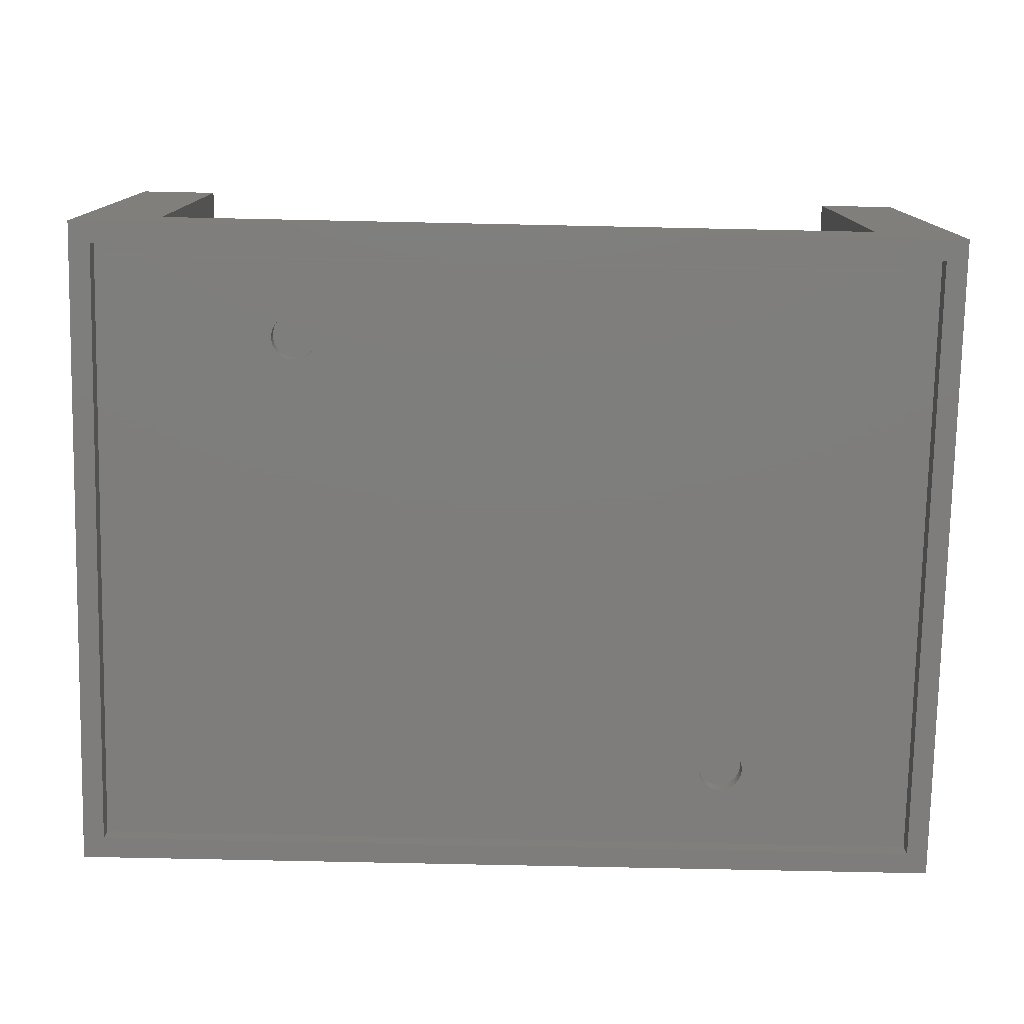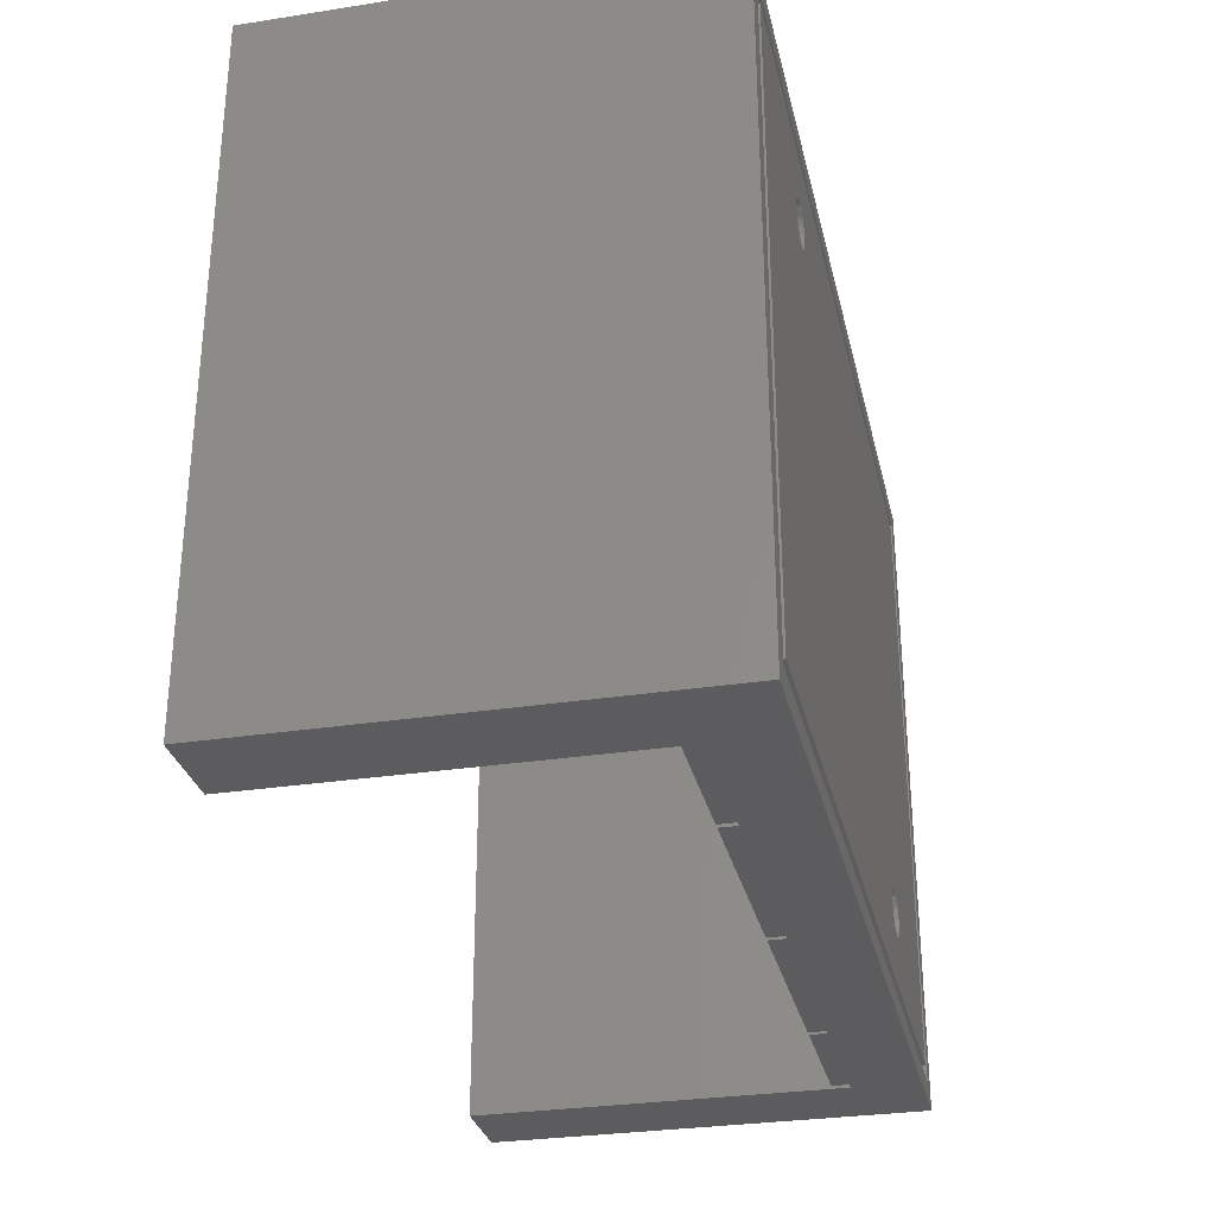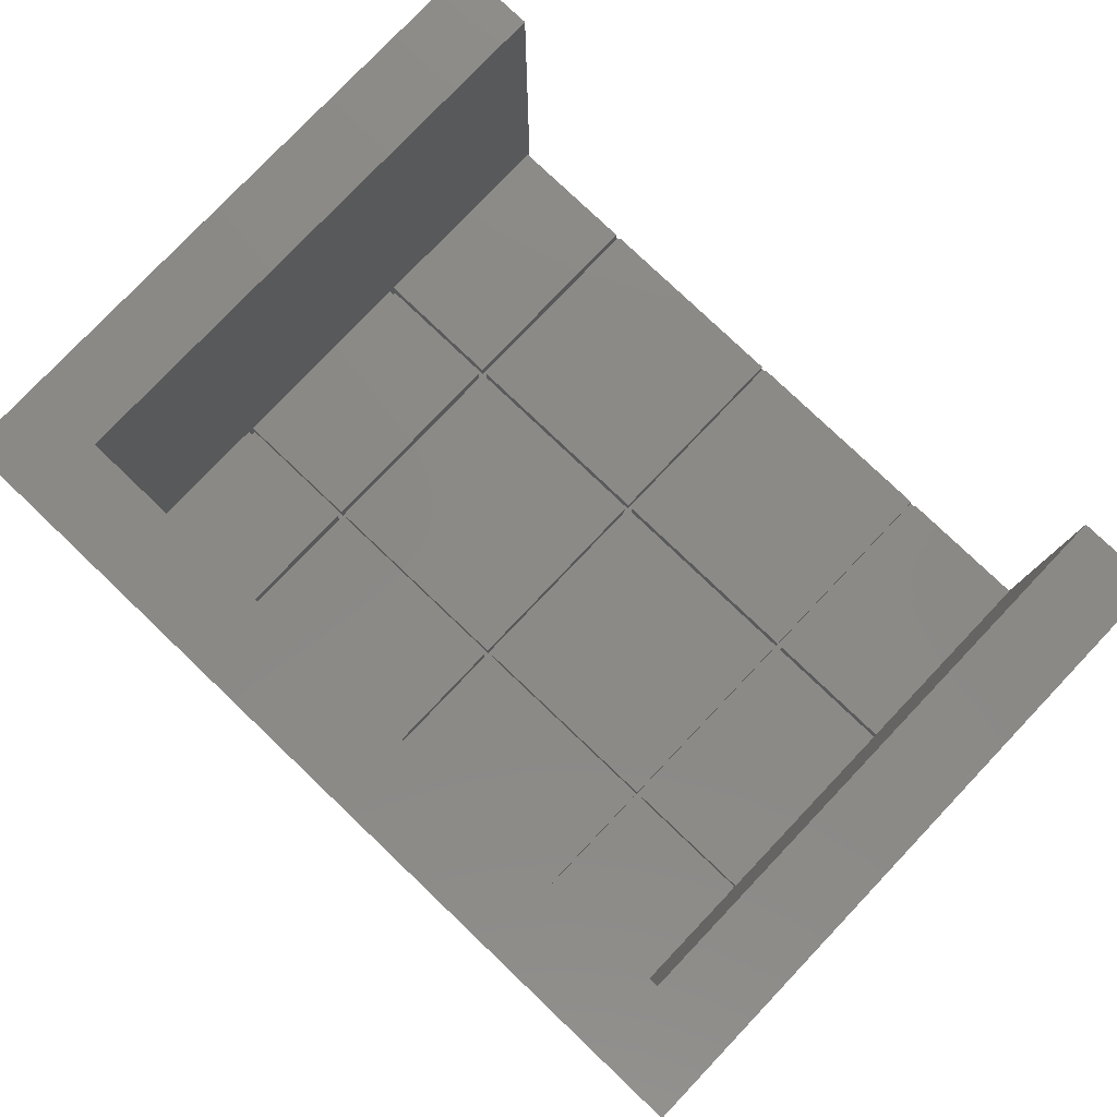
<metadata>
{"format":"stl","ext":"stl","renderer":"f3d","projection":"perspective","resolution":1024,"background":"white","views":[{"elev":-77.4,"azim":-1.2,"up":"+Z"},{"elev":-30.0,"azim":102.7,"up":"+Y"},{"elev":79.3,"azim":-136.4,"up":"+Z"}]}
</metadata>
<code>
# stl→obj: 329 verts, 654 faces
v 0 0 0
v 0 0 49
v 0 75 0
v 0 75 7.5
v 0 75 49
v 9.2 0 7.5
v 100 0 0
v 90.8 0 49
v 90.8 0 7.5
v 100 0 7.5
v 9.2 0 49
v 100 0 49
v 97.6 2.4 0
v 2.4 2.4 0
v 97.6 72.6 0
v 100 75 0
v 2.4 72.6 0
v 100 75 7.5
v 100 75 49
v 90.8 65.8 49
v 9.2 65.8 49
v 100 65.8 49
v 9.2 0.325 7.5
v 9.2 24.68 9.5
v 9.2 0.325 9.5
v 9.2 25.32 9.5
v 9.2 25.32 7.5
v 9.2 24.68 7.5
v 9.2 49.67 9.5
v 9.2 50.33 9.5
v 9.2 50.33 7.5
v 9.2 49.67 7.5
v 9.2 65.8 9.5
v 24.68 0.325 7.5
v 75.33 0.325 7.5
v 74.67 0.325 7.5
v 90.8 0.325 7.5
v 49.67 25.32 7.5
v 25.32 25.32 7.5
v 25.32 24.68 7.5
v 90.8 24.68 7.5
v 90.8 25.32 7.5
v 75.33 24.68 7.5
v 75.33 25.32 7.5
v 90.8 49.67 7.5
v 90.8 50.33 7.5
v 75.33 49.67 7.5
v 75.33 50.33 7.5
v 75.33 65.8 7.5
v 74.67 50.33 7.5
v 24.68 49.67 7.5
v 24.68 25.32 7.5
v 25.32 49.67 7.5
v 50.33 50.33 7.5
v 50.33 65.8 7.5
v 49.67 50.33 7.5
v 24.68 24.68 7.5
v 25.32 50.33 7.5
v 25.32 65.8 7.5
v 24.68 50.33 7.5
v 25.32 0.325 7.5
v 49.67 49.67 7.5
v 50.33 49.67 7.5
v 49.67 0.325 7.5
v 50.33 0.325 7.5
v 74.67 49.67 7.5
v 24.68 65.8 7.5
v 50.33 24.68 7.5
v 50.33 25.32 7.5
v 49.67 24.68 7.5
v 74.67 24.68 7.5
v 74.67 25.32 7.5
v 74.67 65.8 7.5
v 49.67 65.8 7.5
v 90.8 0.325 9.5
v 90.8 50.33 9.5
v 90.8 65.8 9.5
v 90.8 49.67 9.5
v 90.8 25.32 9.5
v 90.8 24.68 9.5
v 100 65.8 7.5
v 2.4 72.6 2.2
v 2.4 2.4 2.2
v 97.6 72.6 2.2
v 97.6 2.4 2.2
v 49.67 65.8 9.5
v 50.33 65.8 9.5
v 24.68 65.8 9.5
v 25.32 65.8 9.5
v 74.67 65.8 9.5
v 75.33 65.8 9.5
v 24.68 50.33 9.5
v 24.68 49.67 9.5
v 24.68 25.32 9.5
v 24.68 24.68 9.5
v 24.68 0.325 9.5
v 25.32 50.33 9.5
v 49.67 50.33 9.5
v 50.33 50.33 9.5
v 74.67 50.33 9.5
v 75.33 50.33 9.5
v 75.33 49.67 9.5
v 75.33 25.32 9.5
v 75.33 24.68 9.5
v 75.33 0.325 9.5
v 25.32 0.325 9.5
v 25.32 24.68 9.5
v 49.67 0.325 9.5
v 49.67 24.68 9.5
v 25.32 25.32 9.5
v 25.32 49.67 9.5
v 49.67 25.32 9.5
v 49.67 49.67 9.5
v 50.33 0.325 9.5
v 50.33 24.68 9.5
v 74.67 0.325 9.5
v 74.67 24.68 9.5
v 50.33 25.32 9.5
v 50.33 49.67 9.5
v 74.67 25.32 9.5
v 74.67 49.67 9.5
v 3.8 71.2 2.2
v 96.2 71.2 2.2
v 3.8 3.8 2.2
v 96.2 3.8 2.2
v 3.8 3.8 0
v 3.8 71.2 0
v 96.2 3.8 0
v 96.2 71.2 0
v 27.35 13.43 0
v 75.16 65.03 0
v 22.47 12.5 0
v 22.49 12.18 0
v 22.55 11.87 0
v 22.65 11.57 0
v 22.78 11.28 0
v 22.95 11.01 0
v 23.15 10.77 0
v 23.39 10.55 0
v 23.64 10.36 0
v 23.92 10.21 0
v 24.22 10.09 0
v 24.53 10.01 0
v 24.84 9.974 0
v 25.47 10.01 0
v 25.16 9.974 0
v 25.78 10.09 0
v 26.08 10.21 0
v 26.36 10.36 0
v 26.61 10.55 0
v 26.85 10.77 0
v 27.05 11.01 0
v 27.22 11.28 0
v 27.35 11.57 0
v 27.45 11.87 0
v 27.51 12.18 0
v 72.95 61.01 0
v 72.78 61.28 0
v 27.05 13.99 0
v 27.22 13.72 0
v 26.36 14.64 0
v 26.61 14.45 0
v 27.53 12.5 0
v 26.85 14.23 0
v 27.51 12.82 0
v 27.45 13.13 0
v 26.08 14.79 0
v 25.78 14.91 0
v 25.47 14.99 0
v 25.16 15.03 0
v 24.84 15.03 0
v 24.53 14.99 0
v 24.22 14.91 0
v 23.92 14.79 0
v 23.64 14.64 0
v 23.39 14.45 0
v 23.15 14.23 0
v 22.95 13.99 0
v 22.78 13.72 0
v 22.65 13.43 0
v 22.55 13.13 0
v 22.49 12.82 0
v 72.49 62.18 0
v 72.47 62.5 0
v 72.55 61.87 0
v 72.65 61.57 0
v 73.15 60.77 0
v 73.39 60.55 0
v 76.61 60.55 0
v 76.36 60.36 0
v 73.64 60.36 0
v 73.92 60.21 0
v 74.22 60.09 0
v 74.53 60.01 0
v 74.84 59.97 0
v 75.16 59.97 0
v 75.47 60.01 0
v 75.78 60.09 0
v 76.08 60.21 0
v 76.85 60.77 0
v 77.05 61.01 0
v 77.22 61.28 0
v 77.35 61.57 0
v 77.45 61.87 0
v 77.51 62.18 0
v 77.53 62.5 0
v 76.85 64.23 0
v 77.05 63.99 0
v 77.51 62.82 0
v 77.45 63.13 0
v 77.35 63.43 0
v 77.22 63.72 0
v 74.84 65.03 0
v 73.39 64.45 0
v 73.64 64.64 0
v 76.61 64.45 0
v 73.92 64.79 0
v 76.36 64.64 0
v 74.22 64.91 0
v 76.08 64.79 0
v 74.53 64.99 0
v 75.78 64.91 0
v 75.47 64.99 0
v 73.15 64.23 0
v 72.95 63.99 0
v 72.78 63.72 0
v 72.65 63.43 0
v 72.55 63.13 0
v 72.49 62.82 0
v 22.49 12.82 1.788
v 22.47 12.5 1.788
v 22.49 12.18 1.788
v 22.55 13.13 1.788
v 22.65 13.43 1.788
v 22.78 13.72 1.788
v 22.95 13.99 1.788
v 23.15 14.23 1.788
v 23.39 14.45 1.788
v 23.64 14.64 1.788
v 23.92 14.79 1.788
v 24.22 14.91 1.788
v 24.53 14.99 1.788
v 24.84 15.03 1.788
v 25.16 15.03 1.788
v 25.47 14.99 1.788
v 25.78 14.91 1.788
v 26.08 14.79 1.788
v 26.36 14.64 1.788
v 26.61 14.45 1.788
v 26.85 14.23 1.788
v 27.05 13.99 1.788
v 27.22 13.72 1.788
v 27.35 13.43 1.788
v 27.45 13.13 1.788
v 27.51 12.82 1.788
v 27.53 12.5 1.788
v 27.51 12.18 1.788
v 27.45 11.87 1.788
v 27.35 11.57 1.788
v 27.22 11.28 1.788
v 27.05 11.01 1.788
v 26.85 10.77 1.788
v 26.61 10.55 1.788
v 26.36 10.36 1.788
v 26.08 10.21 1.788
v 25.78 10.09 1.788
v 25.47 10.01 1.788
v 25.16 9.974 1.788
v 24.84 9.974 1.788
v 24.53 10.01 1.788
v 24.22 10.09 1.788
v 23.92 10.21 1.788
v 23.64 10.36 1.788
v 23.39 10.55 1.788
v 23.15 10.77 1.788
v 22.95 11.01 1.788
v 22.78 11.28 1.788
v 22.65 11.57 1.788
v 22.55 11.87 1.788
v 72.49 62.82 1.788
v 72.47 62.5 1.788
v 72.49 62.18 1.788
v 72.55 63.13 1.788
v 72.65 63.43 1.788
v 72.78 63.72 1.788
v 72.95 63.99 1.788
v 73.15 64.23 1.788
v 73.39 64.45 1.788
v 73.64 64.64 1.788
v 73.92 64.79 1.788
v 74.22 64.91 1.788
v 74.53 64.99 1.788
v 74.84 65.03 1.788
v 75.16 65.03 1.788
v 75.47 64.99 1.788
v 75.78 64.91 1.788
v 76.08 64.79 1.788
v 76.36 64.64 1.788
v 76.61 64.45 1.788
v 76.85 64.23 1.788
v 77.05 63.99 1.788
v 77.22 63.72 1.788
v 77.35 63.43 1.788
v 77.45 63.13 1.788
v 77.51 62.82 1.788
v 77.53 62.5 1.788
v 77.51 62.18 1.788
v 77.45 61.87 1.788
v 77.35 61.57 1.788
v 77.22 61.28 1.788
v 77.05 61.01 1.788
v 76.85 60.77 1.788
v 76.61 60.55 1.788
v 76.36 60.36 1.788
v 76.08 60.21 1.788
v 75.78 60.09 1.788
v 75.47 60.01 1.788
v 75.16 59.97 1.788
v 74.84 59.97 1.788
v 74.53 60.01 1.788
v 74.22 60.09 1.788
v 73.92 60.21 1.788
v 73.64 60.36 1.788
v 73.39 60.55 1.788
v 73.15 60.77 1.788
v 72.95 61.01 1.788
v 72.78 61.28 1.788
v 72.65 61.57 1.788
v 72.55 61.87 1.788
f 1 2 3
f 4 2 5
f 3 2 4
f 6 1 7
f 8 9 10
f 6 11 2
f 10 9 7
f 2 1 6
f 9 6 7
f 10 12 8
f 13 7 14
f 15 3 16
f 1 3 17
f 1 17 14
f 1 14 7
f 7 13 16
f 13 15 16
f 17 3 15
f 3 4 16
f 16 4 18
f 4 5 18
f 18 5 19
f 5 2 11
f 20 5 21
f 21 5 11
f 22 5 20
f 12 20 8
f 22 20 12
f 19 5 22
f 11 6 23
f 24 11 25
f 25 11 23
f 26 11 24
f 27 24 28
f 26 24 27
f 29 11 26
f 30 11 29
f 31 29 32
f 30 29 31
f 33 11 30
f 21 11 33
f 23 6 9
f 34 23 9
f 35 36 9
f 37 35 9
f 38 39 40
f 41 42 43
f 42 44 43
f 45 46 47
f 46 48 47
f 48 49 50
f 51 52 53
f 54 55 56
f 39 52 57
f 51 53 58
f 39 53 52
f 58 59 60
f 28 57 52
f 52 27 28
f 58 60 51
f 56 58 53
f 32 51 60
f 61 34 9
f 62 63 54
f 64 61 9
f 39 57 40
f 61 40 34
f 65 64 9
f 63 48 50
f 63 66 48
f 67 60 59
f 54 56 62
f 65 68 64
f 36 65 9
f 69 63 38
f 44 70 68
f 43 44 71
f 43 36 35
f 70 69 38
f 53 62 56
f 72 69 70
f 47 48 66
f 44 72 70
f 44 47 72
f 66 72 47
f 73 50 49
f 50 54 63
f 74 56 55
f 60 31 32
f 62 38 63
f 40 70 38
f 68 71 44
f 70 64 68
f 71 36 43
f 57 34 40
f 9 8 37
f 75 8 20
f 76 20 77
f 78 20 76
f 78 76 45
f 79 20 78
f 80 20 79
f 80 79 41
f 75 20 80
f 37 8 75
f 42 41 79
f 46 45 76
f 12 10 81
f 22 12 81
f 10 7 16
f 81 10 16
f 18 81 16
f 19 81 18
f 22 81 19
f 17 82 83
f 14 17 83
f 15 84 82
f 17 15 82
f 84 15 85
f 85 15 13
f 85 13 83
f 83 13 14
f 86 87 21
f 21 33 88
f 89 21 88
f 67 59 88
f 59 89 88
f 90 91 21
f 89 86 21
f 74 55 86
f 55 87 86
f 87 90 21
f 73 49 90
f 49 91 90
f 91 77 21
f 77 20 21
f 33 30 92
f 88 33 92
f 30 31 60
f 92 30 60
f 32 29 51
f 51 29 93
f 29 26 94
f 93 29 94
f 26 27 52
f 94 26 52
f 28 24 57
f 57 24 95
f 24 25 96
f 95 24 96
f 25 23 34
f 96 25 34
f 96 34 57
f 95 96 57
f 94 52 51
f 93 94 51
f 92 60 67
f 88 92 67
f 58 97 59
f 59 97 89
f 97 58 56
f 98 97 56
f 98 56 74
f 86 98 74
f 54 99 55
f 55 99 87
f 99 54 50
f 100 99 50
f 100 50 73
f 90 100 73
f 48 101 49
f 49 101 91
f 101 48 46
f 76 101 46
f 47 102 45
f 45 102 78
f 44 103 47
f 47 103 102
f 103 44 42
f 79 103 42
f 43 104 41
f 41 104 80
f 35 105 43
f 43 105 104
f 105 35 37
f 75 105 37
f 61 106 40
f 40 106 107
f 106 61 64
f 108 106 64
f 108 64 70
f 109 108 70
f 40 107 70
f 70 107 109
f 39 110 53
f 53 110 111
f 110 39 38
f 112 110 38
f 112 38 62
f 113 112 62
f 53 111 62
f 62 111 113
f 65 114 68
f 68 114 115
f 114 65 36
f 116 114 36
f 116 36 71
f 117 116 71
f 68 115 71
f 71 115 117
f 69 118 63
f 63 118 119
f 118 69 72
f 120 118 72
f 120 72 66
f 121 120 66
f 63 119 66
f 66 119 121
f 104 105 75
f 80 104 75
f 102 103 79
f 78 102 79
f 91 101 76
f 77 91 76
f 122 82 123
f 124 85 83
f 82 124 83
f 84 85 125
f 84 125 123
f 84 123 82
f 82 122 124
f 125 85 124
f 87 99 100
f 90 87 100
f 89 97 98
f 86 89 98
f 107 106 108
f 109 107 108
f 111 110 112
f 113 111 112
f 115 114 116
f 117 115 116
f 119 118 120
f 121 119 120
f 126 124 127
f 127 124 122
f 124 126 128
f 125 124 128
f 127 122 129
f 129 122 123
f 125 128 129
f 123 125 129
f 130 127 128
f 131 127 129
f 126 127 132
f 126 132 133
f 126 133 134
f 126 134 135
f 126 135 136
f 126 136 137
f 126 137 138
f 126 138 139
f 126 139 140
f 126 140 141
f 126 141 142
f 126 142 143
f 126 143 144
f 126 144 128
f 145 128 146
f 147 128 145
f 148 128 147
f 149 128 148
f 150 128 149
f 151 128 150
f 152 128 151
f 153 128 152
f 154 128 153
f 155 128 154
f 156 128 155
f 157 128 158
f 159 127 160
f 161 127 162
f 156 163 128
f 162 127 164
f 163 165 128
f 164 127 159
f 165 166 128
f 160 127 130
f 166 130 128
f 167 127 161
f 168 127 167
f 169 127 168
f 170 127 169
f 171 127 170
f 172 127 171
f 173 127 172
f 174 127 173
f 175 127 174
f 176 127 175
f 177 127 176
f 178 127 177
f 179 127 178
f 180 127 179
f 181 127 180
f 182 127 181
f 132 127 182
f 183 127 184
f 185 127 183
f 186 127 185
f 128 127 186
f 128 186 158
f 187 128 157
f 188 128 187
f 189 129 190
f 128 188 191
f 128 191 192
f 128 192 193
f 128 193 194
f 128 194 195
f 128 195 196
f 128 196 197
f 128 197 198
f 128 198 199
f 128 199 129
f 199 190 129
f 200 129 189
f 201 129 200
f 202 129 201
f 203 129 202
f 204 129 203
f 205 129 204
f 206 129 205
f 207 129 208
f 206 209 129
f 209 210 129
f 210 211 129
f 211 212 129
f 212 208 129
f 213 127 131
f 214 127 215
f 207 216 129
f 215 127 217
f 216 218 129
f 217 127 219
f 218 220 129
f 219 127 221
f 220 222 129
f 221 127 213
f 222 223 129
f 223 131 129
f 224 127 214
f 225 127 224
f 226 127 225
f 227 127 226
f 228 127 227
f 229 127 228
f 184 127 229
f 146 128 144
f 182 230 231
f 132 182 231
f 231 232 133
f 132 231 133
f 181 233 230
f 182 181 230
f 180 234 233
f 181 180 233
f 179 235 234
f 180 179 234
f 178 236 235
f 179 178 235
f 177 237 236
f 178 177 236
f 176 238 237
f 177 176 237
f 175 239 238
f 176 175 238
f 174 240 239
f 175 174 239
f 173 241 240
f 174 173 240
f 172 242 241
f 173 172 241
f 171 243 242
f 172 171 242
f 170 244 243
f 171 170 243
f 169 245 244
f 170 169 244
f 168 246 245
f 169 168 245
f 167 247 246
f 168 167 246
f 161 248 247
f 167 161 247
f 162 249 248
f 161 162 248
f 164 250 249
f 162 164 249
f 251 250 159
f 159 250 164
f 252 251 160
f 160 251 159
f 253 252 130
f 130 252 160
f 254 253 166
f 166 253 130
f 255 254 165
f 165 254 166
f 256 255 163
f 163 255 165
f 256 163 257
f 257 163 156
f 257 156 258
f 258 156 155
f 258 155 259
f 259 155 154
f 259 154 260
f 260 154 153
f 260 153 261
f 261 153 152
f 261 152 262
f 262 152 151
f 262 151 263
f 263 151 150
f 263 150 264
f 264 150 149
f 264 149 265
f 265 149 148
f 265 148 266
f 266 148 147
f 266 147 267
f 267 147 145
f 267 145 268
f 268 145 146
f 268 146 269
f 269 146 144
f 269 144 270
f 270 144 143
f 270 143 271
f 271 143 142
f 271 142 272
f 272 142 141
f 272 141 273
f 273 141 140
f 273 140 274
f 274 140 139
f 274 139 275
f 275 139 138
f 276 275 138
f 137 276 138
f 277 276 137
f 136 277 137
f 278 277 136
f 135 278 136
f 279 278 135
f 134 279 135
f 232 279 134
f 133 232 134
f 229 280 281
f 184 229 281
f 281 282 183
f 184 281 183
f 228 283 280
f 229 228 280
f 227 284 283
f 228 227 283
f 226 285 284
f 227 226 284
f 225 286 285
f 226 225 285
f 224 287 286
f 225 224 286
f 214 288 287
f 224 214 287
f 215 289 288
f 214 215 288
f 217 290 289
f 215 217 289
f 219 291 290
f 217 219 290
f 221 292 291
f 219 221 291
f 213 293 292
f 221 213 292
f 131 294 293
f 213 131 293
f 223 295 294
f 131 223 294
f 222 296 295
f 223 222 295
f 220 297 296
f 222 220 296
f 218 298 297
f 220 218 297
f 216 299 298
f 218 216 298
f 207 300 299
f 216 207 299
f 301 300 208
f 208 300 207
f 302 301 212
f 212 301 208
f 303 302 211
f 211 302 212
f 304 303 210
f 210 303 211
f 305 304 209
f 209 304 210
f 306 305 206
f 206 305 209
f 306 206 307
f 307 206 205
f 307 205 308
f 308 205 204
f 308 204 309
f 309 204 203
f 309 203 310
f 310 203 202
f 310 202 311
f 311 202 201
f 311 201 312
f 312 201 200
f 312 200 313
f 313 200 189
f 313 189 314
f 314 189 190
f 314 190 315
f 315 190 199
f 315 199 316
f 316 199 198
f 316 198 317
f 317 198 197
f 317 197 318
f 318 197 196
f 318 196 319
f 319 196 195
f 319 195 320
f 320 195 194
f 320 194 321
f 321 194 193
f 321 193 322
f 322 193 192
f 322 192 323
f 323 192 191
f 323 191 324
f 324 191 188
f 324 188 325
f 325 188 187
f 326 325 187
f 157 326 187
f 327 326 157
f 158 327 157
f 328 327 158
f 186 328 158
f 329 328 186
f 185 329 186
f 282 329 185
f 183 282 185
f 233 234 230
f 230 234 235
f 230 235 236
f 230 236 237
f 230 237 238
f 230 238 239
f 230 239 240
f 230 240 241
f 230 241 242
f 230 242 243
f 230 243 244
f 230 244 245
f 230 245 246
f 230 246 247
f 230 247 248
f 230 248 249
f 230 249 250
f 230 250 251
f 230 251 252
f 230 252 253
f 230 253 254
f 230 254 255
f 230 255 256
f 230 256 257
f 230 257 258
f 230 258 259
f 230 259 260
f 230 260 261
f 230 261 262
f 230 262 263
f 230 263 264
f 230 264 265
f 230 265 266
f 230 266 267
f 230 267 268
f 230 268 269
f 230 269 270
f 230 270 271
f 230 271 272
f 230 272 273
f 230 273 274
f 230 274 275
f 230 275 276
f 230 276 277
f 230 277 278
f 230 278 279
f 230 279 232
f 230 232 231
f 283 284 280
f 280 284 285
f 280 285 286
f 280 286 287
f 280 287 288
f 280 288 289
f 280 289 290
f 280 290 291
f 280 291 292
f 280 292 293
f 280 293 294
f 280 294 295
f 280 295 296
f 280 296 297
f 280 297 298
f 280 298 299
f 280 299 300
f 280 300 301
f 280 301 302
f 280 302 303
f 280 303 304
f 280 304 305
f 280 305 306
f 280 306 307
f 280 307 308
f 280 308 309
f 280 309 310
f 280 310 311
f 280 311 312
f 280 312 313
f 280 313 314
f 280 314 315
f 280 315 316
f 280 316 317
f 280 317 318
f 280 318 319
f 280 319 320
f 280 320 321
f 280 321 322
f 280 322 323
f 280 323 324
f 280 324 325
f 280 325 326
f 280 326 327
f 280 327 328
f 280 328 329
f 280 329 282
f 280 282 281

</code>
